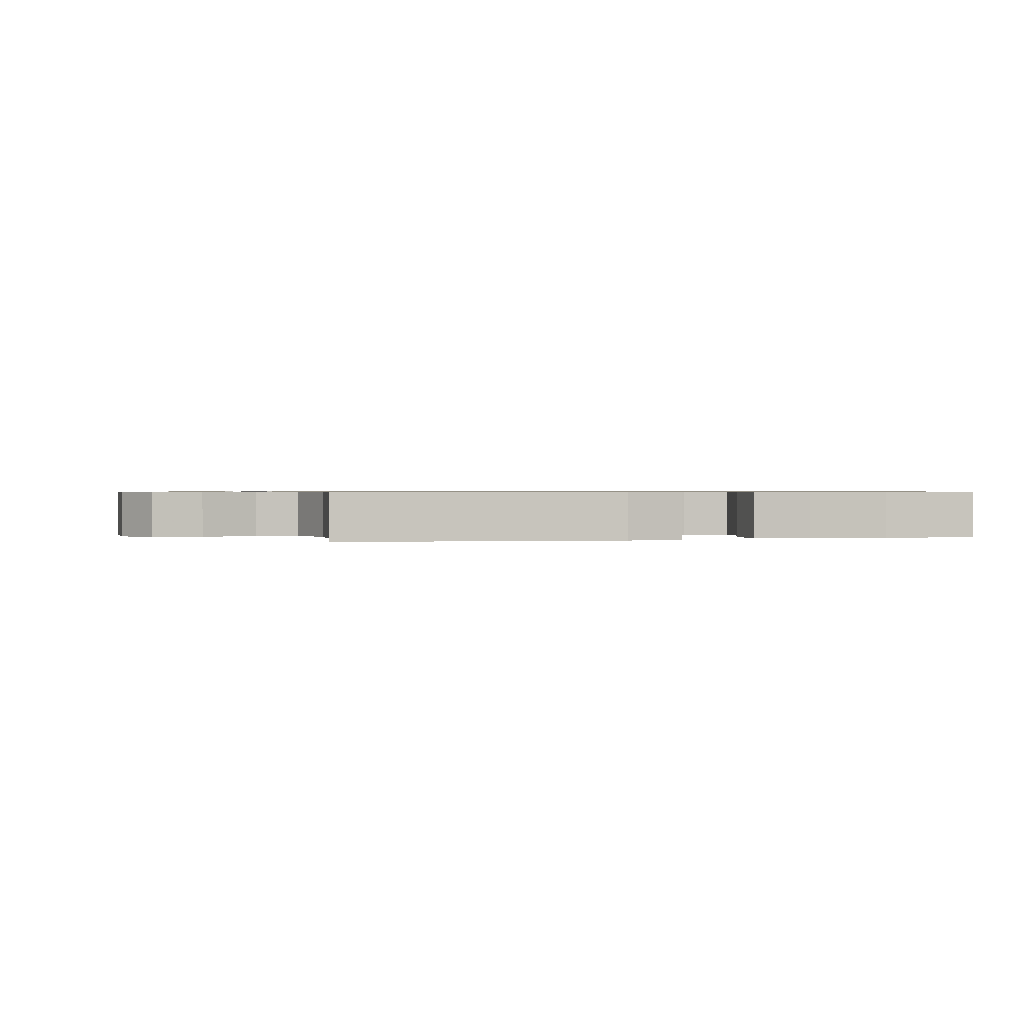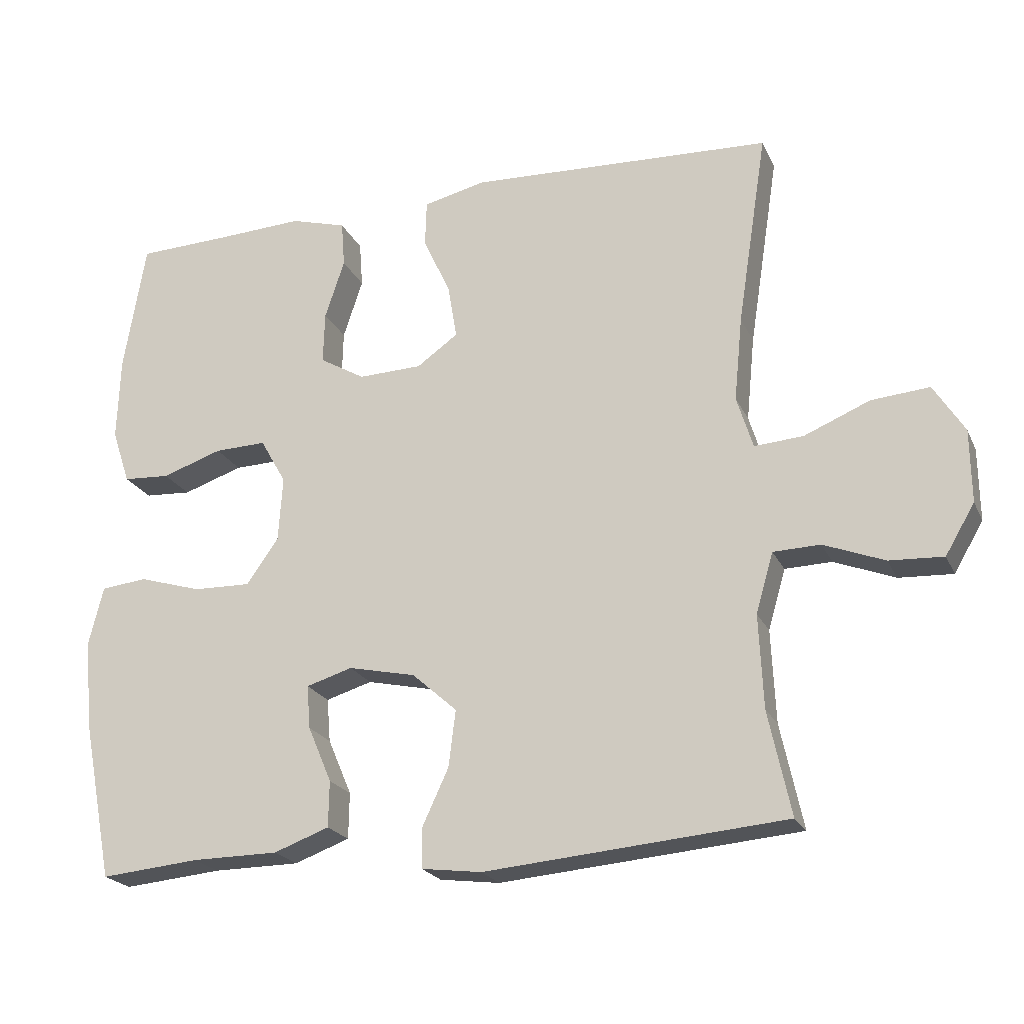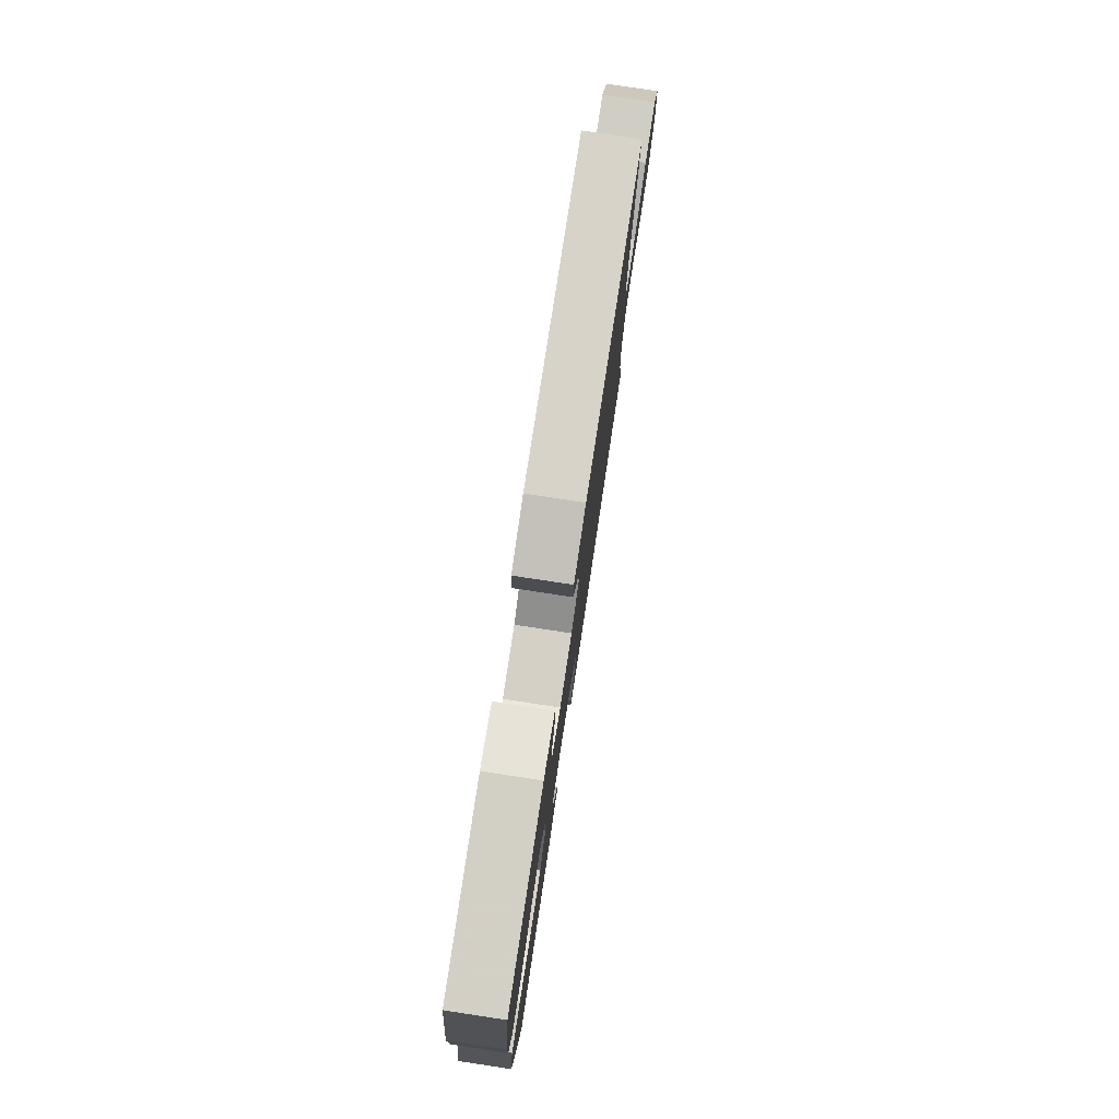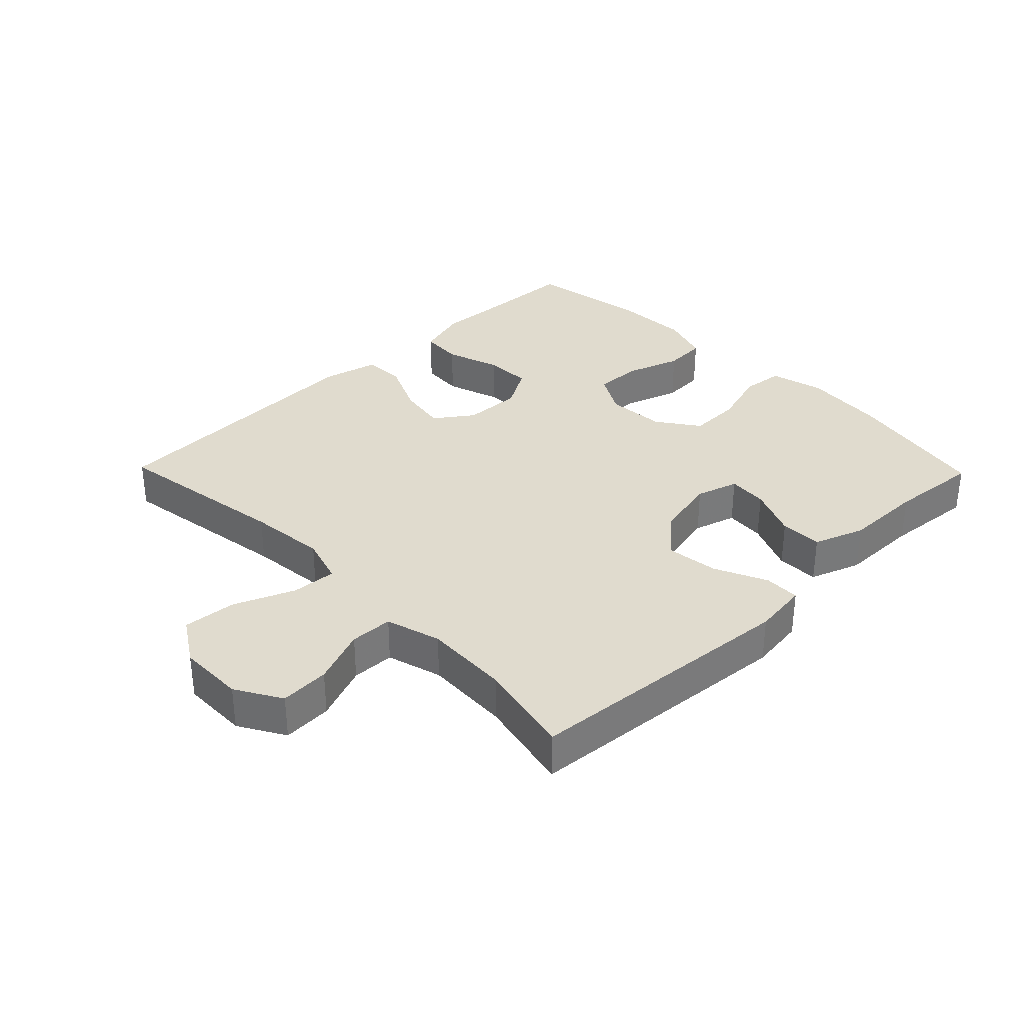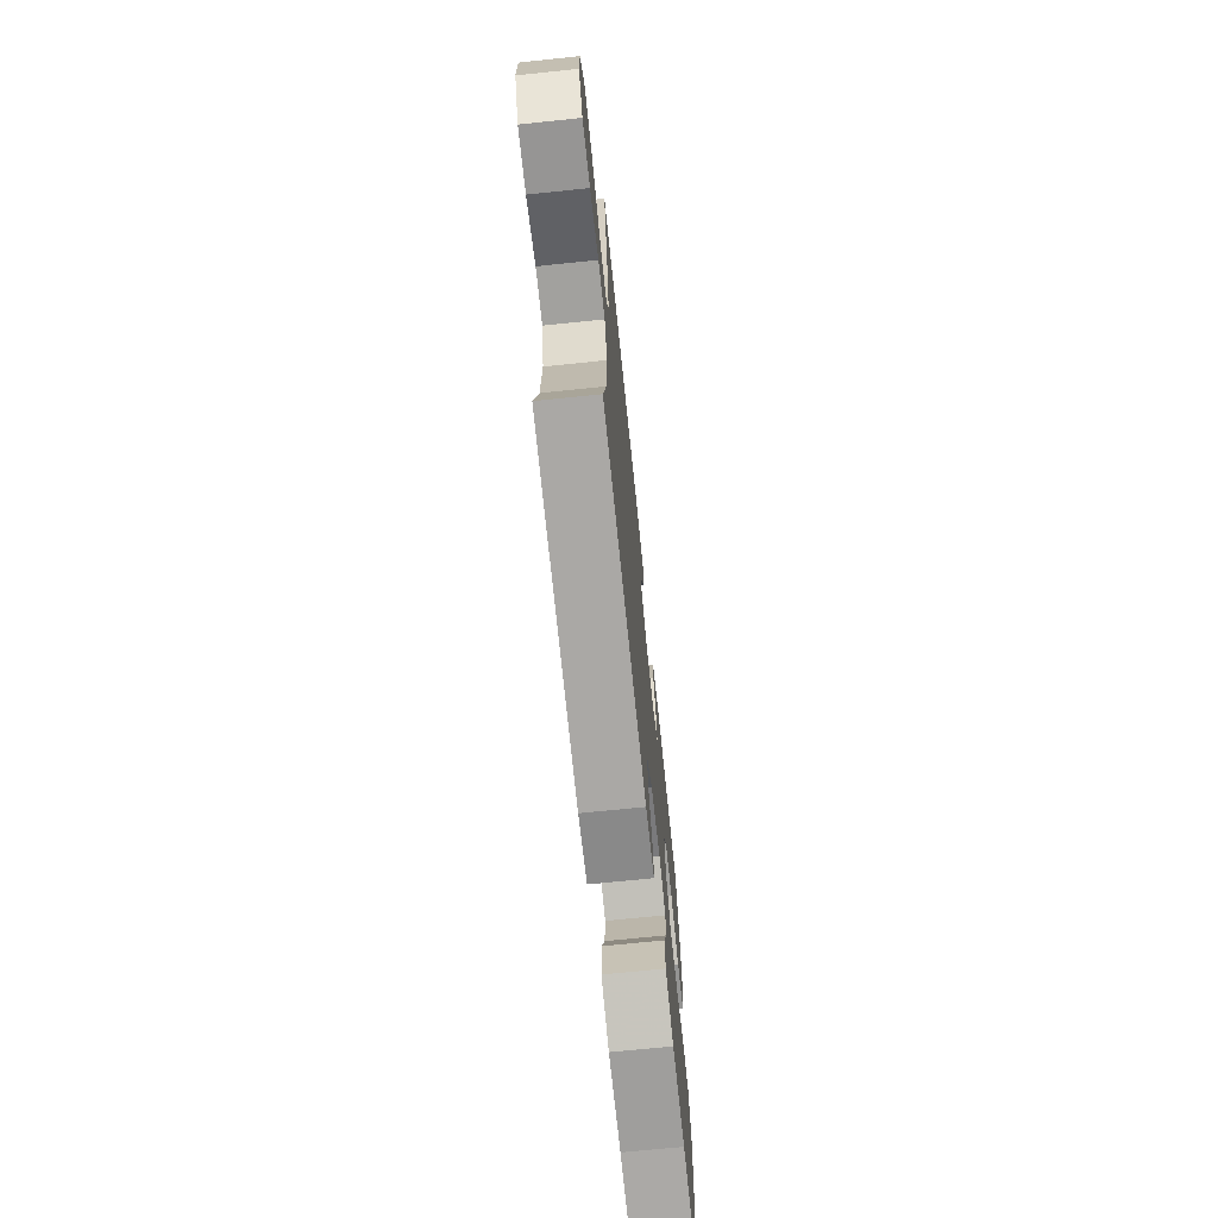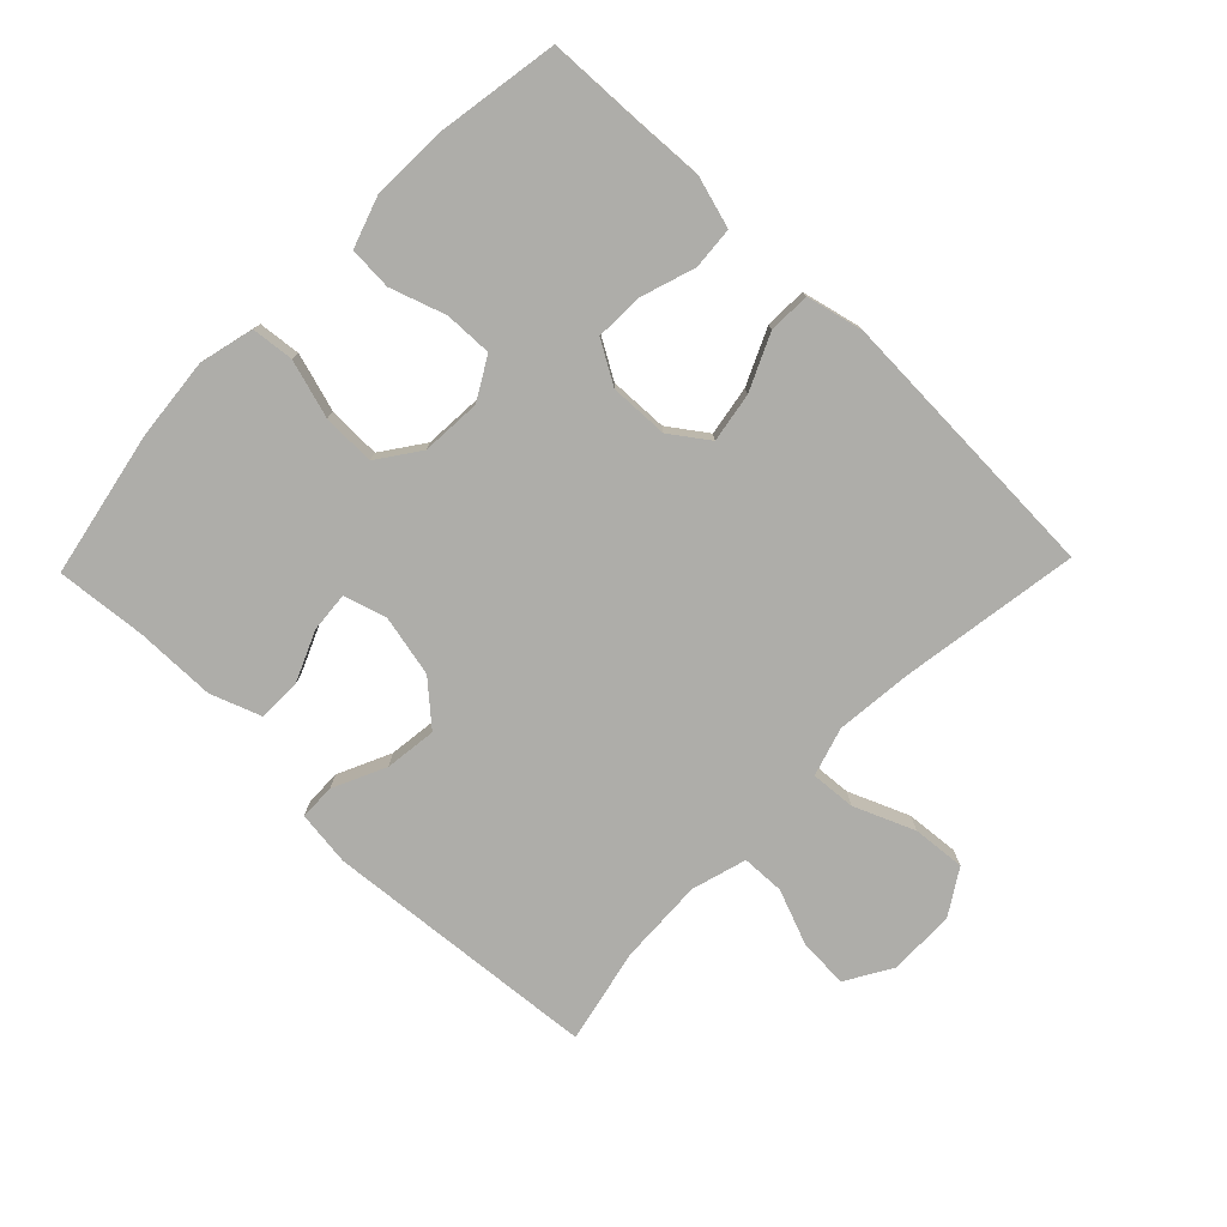
<metadata>
{"format":"obj","ext":"obj","renderer":"f3d","projection":"perspective","resolution":1024,"background":"white","views":[{"elev":0.7,"azim":164.9,"up":"+Y"},{"elev":-21.8,"azim":19.7,"up":"+Z"},{"elev":78.8,"azim":-81.4,"up":"+Z"},{"elev":33.6,"azim":135.8,"up":"+Y"},{"elev":-70.4,"azim":95.9,"up":"+Z"},{"elev":-77.1,"azim":-44.1,"up":"+Y"}]}
</metadata>
<code>
v 0.5 0.07 -0.5
v 0.071 0.07 -0.537
v -0.015 0.07 -0.526
v -0.016 0.07 -0.47
v 0.022 0.07 -0.388
v 0.032 0.07 -0.307
v -0.032 0.07 -0.25
v -0.128 0.07 -0.229
v -0.194 0.07 -0.249
v -0.189 0.07 -0.311
v -0.155 0.07 -0.391
v -0.156 0.07 -0.457
v -0.235 0.07 -0.486
v -0.359 0.07 -0.487
v -0.5 0.07 -0.5
v -0.544 0.07 -0.273
v -0.556 0.07 -0.145
v -0.535 0.07 -0.06
v -0.469 0.07 -0.053
v -0.379 0.07 -0.08
v -0.297 0.07 -0.082
v -0.251 0.07 -0.017
v -0.245 0.07 0.076
v -0.282 0.07 0.141
v -0.356 0.07 0.139
v -0.442 0.07 0.11
v -0.509 0.07 0.114
v -0.535 0.07 0.192
v -0.531 0.07 0.313
v -0.5 0.07 0.5
v -0.364 0.07 0.505
v -0.243 0.07 0.511
v -0.163 0.07 0.488
v -0.158 0.07 0.422
v -0.186 0.07 0.337
v -0.188 0.07 0.263
v -0.123 0.07 0.225
v -0.032 0.07 0.228
v 0.027 0.07 0.27
v 0.014 0.07 0.347
v -0.025 0.07 0.433
v -0.023 0.07 0.498
v 0.066 0.07 0.519
v 0.5 0.07 0.5
v 0.457 0.07 0.222
v 0.445 0.07 0.101
v 0.468 0.07 0.026
v 0.538 0.07 0.031
v 0.632 0.07 0.07
v 0.715 0.07 0.077
v 0.759 0.07 0.007
v 0.76 0.07 -0.097
v 0.718 0.07 -0.168
v 0.641 0.07 -0.164
v 0.554 0.07 -0.13
v 0.487 0.07 -0.132
v 0.462 0.07 -0.218
v 0.468 0.07 -0.351
v 0.5 0 -0.5
v 0.071 0 -0.537
v -0.015 0 -0.526
v -0.016 0 -0.47
v 0.022 0 -0.388
v 0.032 0 -0.307
v -0.032 0 -0.25
v -0.128 0 -0.229
v -0.194 0 -0.249
v -0.189 0 -0.311
v -0.155 0 -0.391
v -0.156 0 -0.457
v -0.235 0 -0.486
v -0.359 0 -0.487
v -0.5 0 -0.5
v -0.544 0 -0.273
v -0.556 0 -0.145
v -0.535 0 -0.06
v -0.469 0 -0.053
v -0.379 0 -0.08
v -0.297 0 -0.082
v -0.251 0 -0.017
v -0.245 0 0.076
v -0.282 0 0.141
v -0.356 0 0.139
v -0.442 0 0.11
v -0.509 0 0.114
v -0.535 0 0.192
v -0.531 0 0.313
v -0.5 0 0.5
v -0.364 0 0.505
v -0.243 0 0.511
v -0.163 0 0.488
v -0.158 0 0.422
v -0.186 0 0.337
v -0.188 0 0.263
v -0.123 0 0.225
v -0.032 0 0.228
v 0.027 0 0.27
v 0.014 0 0.347
v -0.025 0 0.433
v -0.023 0 0.498
v 0.066 0 0.519
v 0.5 0 0.5
v 0.457 0 0.222
v 0.445 0 0.101
v 0.468 0 0.026
v 0.538 0 0.031
v 0.632 0 0.07
v 0.715 0 0.077
v 0.759 0 0.007
v 0.76 0 -0.097
v 0.718 0 -0.168
v 0.641 0 -0.164
v 0.554 0 -0.13
v 0.487 0 -0.132
v 0.462 0 -0.218
v 0.468 0 -0.351
f 52 53 54 55
f 52 55 56
f 51 52 56
f 48 49 50 51
f 47 48 51 56
f 46 47 56 57
f 42 43 44 45
f 40 41 42 45
f 39 40 45 46
f 38 39 46 57
f 32 33 34 35
f 31 32 35 36
f 30 31 36
f 29 30 36
f 28 29 36 37
f 25 26 27 28
f 24 25 28 37
f 17 18 19 20
f 17 20 21
f 14 15 16 17
f 14 17 21
f 13 14 21 22
f 10 11 12 13
f 9 10 13 22
f 2 3 4 5
f 58 1 2 5
f 58 5 6
f 57 58 6 7
f 38 57 7 8
f 23 24 37 38
f 22 23 38
f 8 9 22 38
f 113 112 111 110
f 114 113 110
f 114 110 109
f 109 108 107 106
f 114 109 106 105
f 115 114 105 104
f 103 102 101 100
f 103 100 99 98
f 104 103 98 97
f 115 104 97 96
f 93 92 91 90
f 94 93 90 89
f 94 89 88
f 94 88 87
f 95 94 87 86
f 86 85 84 83
f 95 86 83 82
f 78 77 76 75
f 79 78 75
f 75 74 73 72
f 79 75 72
f 80 79 72 71
f 71 70 69 68
f 80 71 68 67
f 63 62 61 60
f 63 60 59 116
f 64 63 116
f 65 64 116 115
f 66 65 115 96
f 96 95 82 81
f 96 81 80
f 96 80 67 66
f 1 59 60 2
f 2 60 61 3
f 3 61 62 4
f 4 62 63 5
f 5 63 64 6
f 6 64 65 7
f 7 65 66 8
f 8 66 67 9
f 9 67 68 10
f 10 68 69 11
f 11 69 70 12
f 12 70 71 13
f 13 71 72 14
f 14 72 73 15
f 15 73 74 16
f 16 74 75 17
f 17 75 76 18
f 18 76 77 19
f 19 77 78 20
f 20 78 79 21
f 21 79 80 22
f 22 80 81 23
f 23 81 82 24
f 24 82 83 25
f 25 83 84 26
f 26 84 85 27
f 27 85 86 28
f 28 86 87 29
f 29 87 88 30
f 30 88 89 31
f 31 89 90 32
f 32 90 91 33
f 33 91 92 34
f 34 92 93 35
f 35 93 94 36
f 36 94 95 37
f 37 95 96 38
f 38 96 97 39
f 39 97 98 40
f 40 98 99 41
f 41 99 100 42
f 42 100 101 43
f 43 101 102 44
f 44 102 103 45
f 45 103 104 46
f 46 104 105 47
f 47 105 106 48
f 48 106 107 49
f 49 107 108 50
f 50 108 109 51
f 51 109 110 52
f 52 110 111 53
f 53 111 112 54
f 54 112 113 55
f 55 113 114 56
f 56 114 115 57
f 57 115 116 58
f 58 116 59 1

</code>
